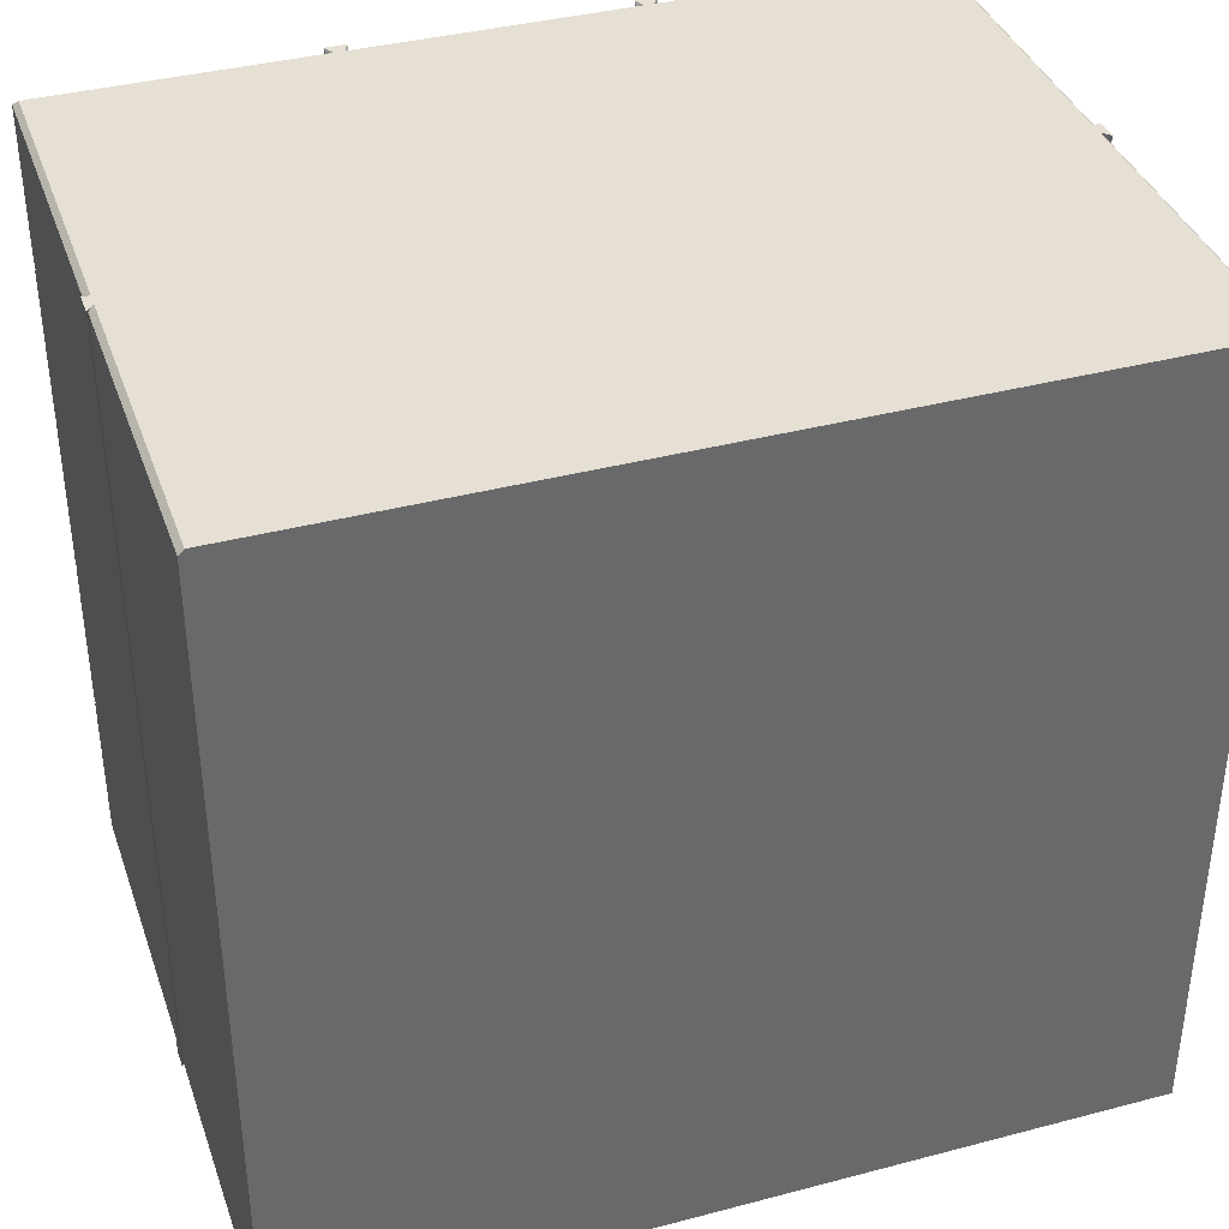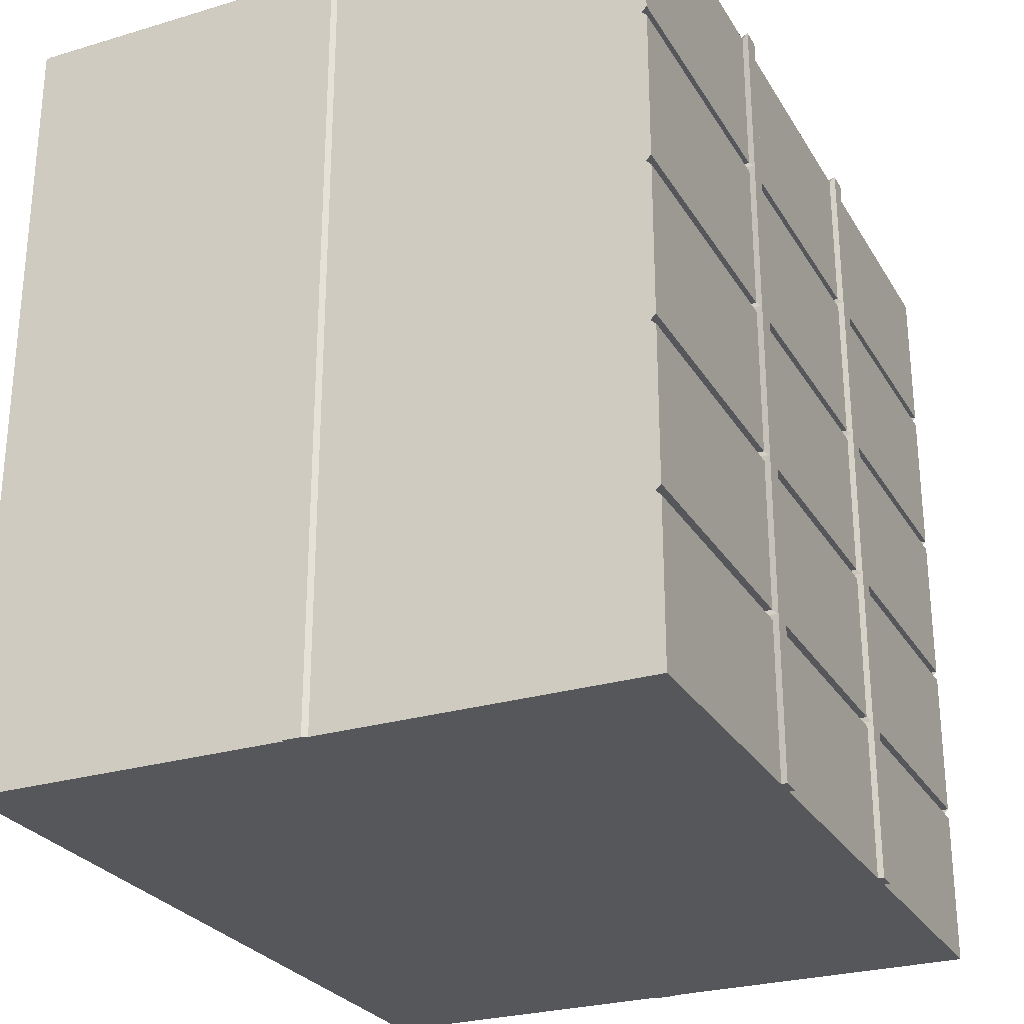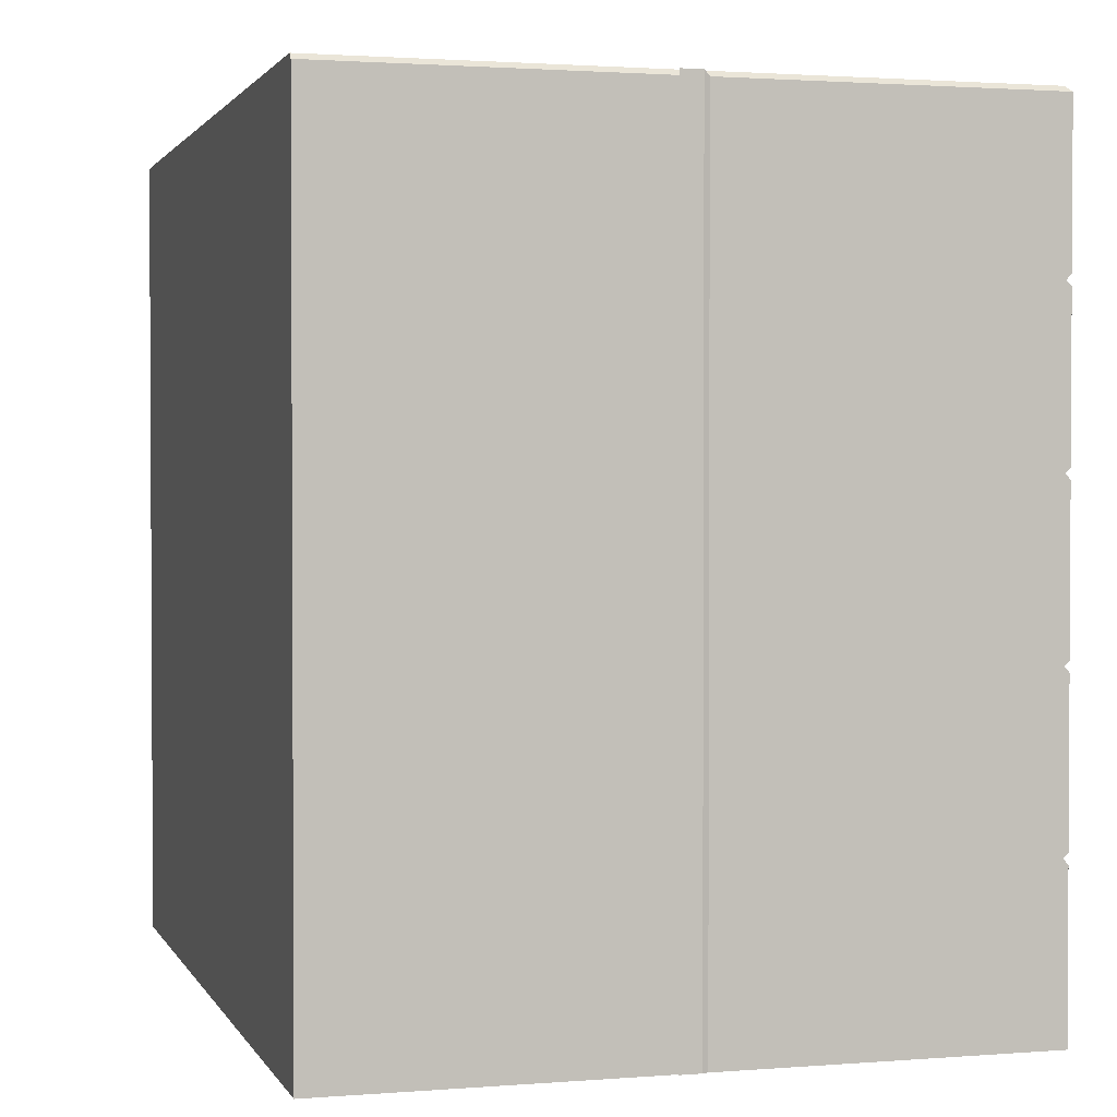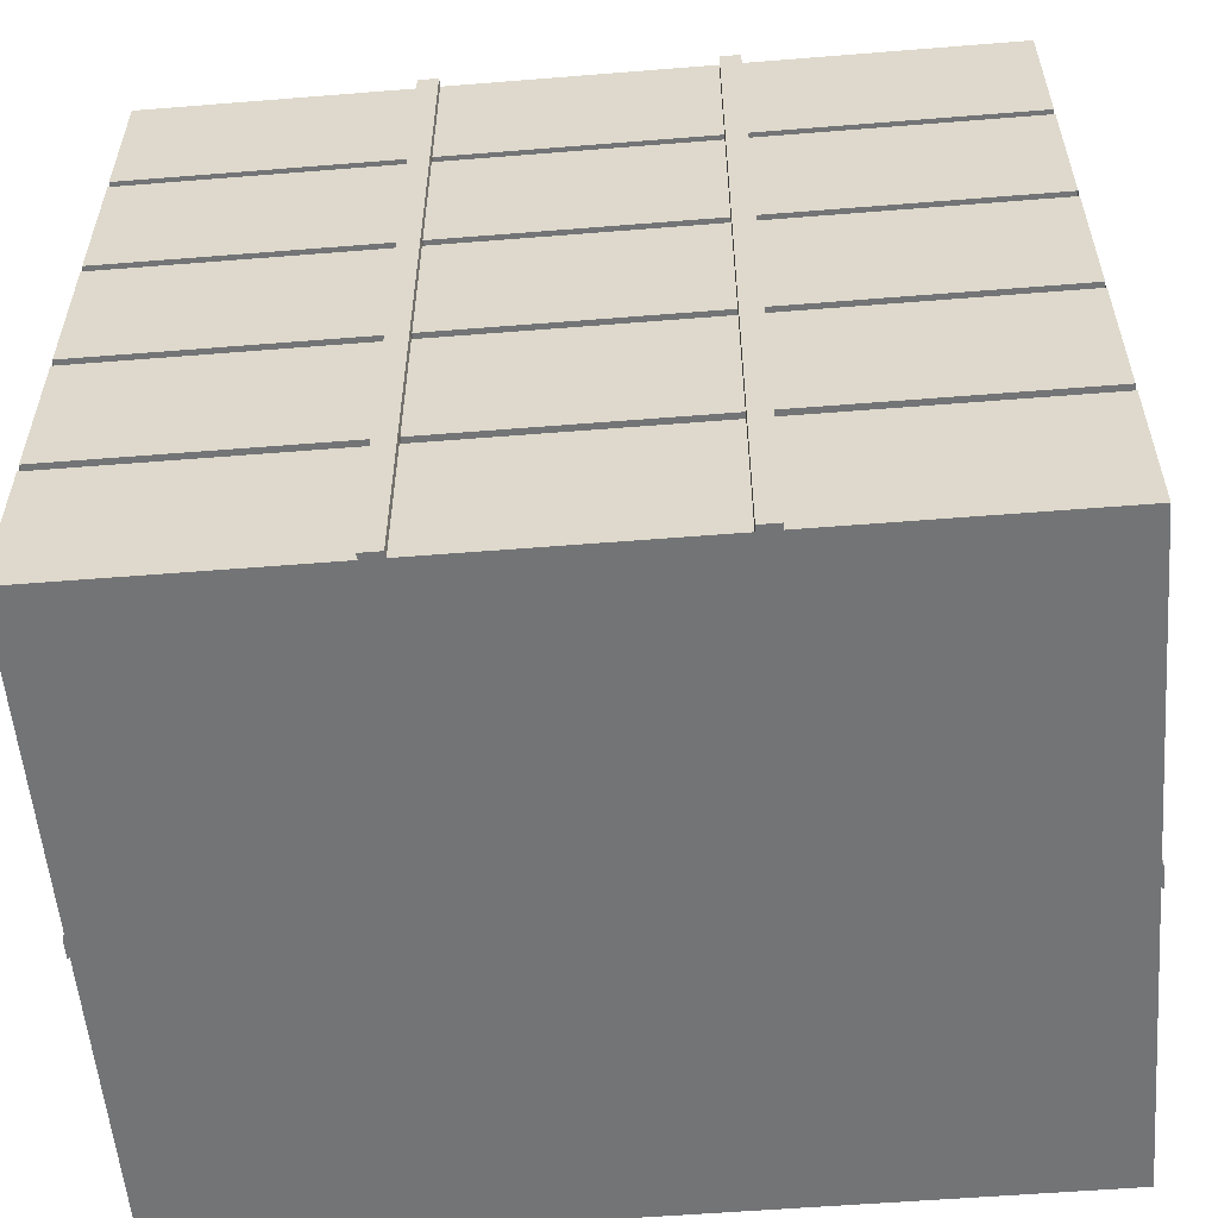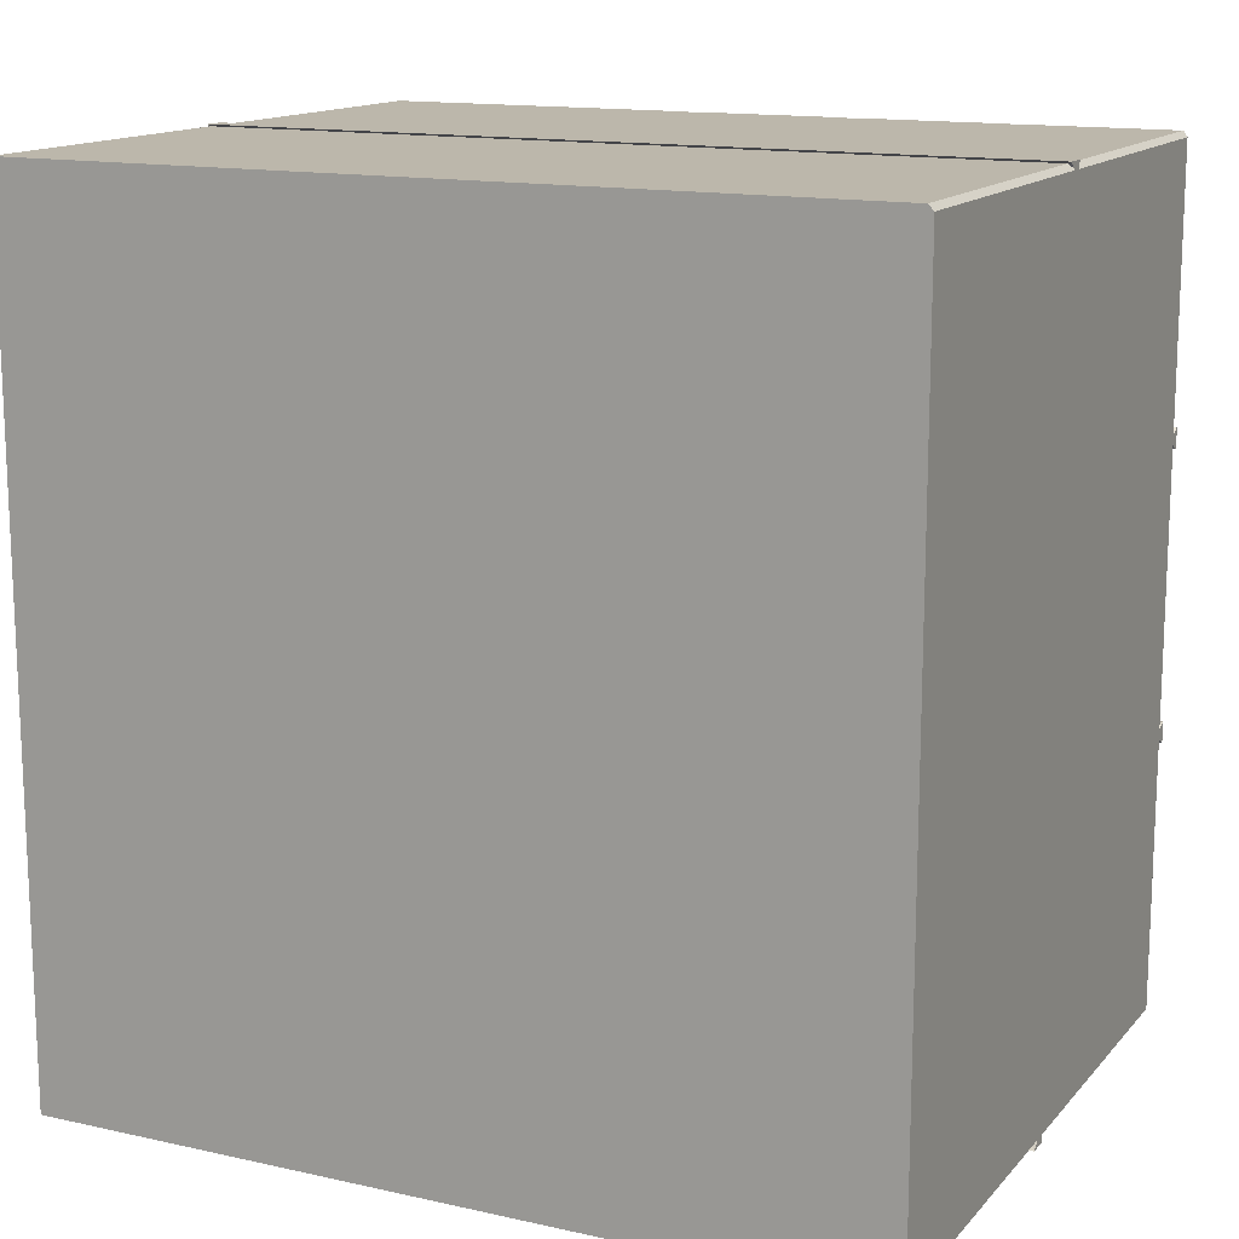
<metadata>
{"format":"obj","ext":"obj","renderer":"f3d","projection":"perspective","resolution":1024,"background":"white","views":[{"elev":38.0,"azim":71.5,"up":"+Y"},{"elev":-27.0,"azim":-155.2,"up":"+Y"},{"elev":1.8,"azim":164.1,"up":"+Y"},{"elev":-56.1,"azim":-85.2,"up":"+Y"},{"elev":14.3,"azim":115.9,"up":"+Z"}]}
</metadata>
<code>
o Cube.014
v -1 -1 18.5
v -1 -1 -1.453
v 14.73 -1 18.5
v 14.73 -1 -1.453
v 7.255 18.29 18.56
v 6.758 18.29 18.56
v 7.007 18.29 18.32
v 6.758 -1 18.56
v 14.73 -1 11.85
v 14.73 -1 5.199
v 14.73 18.29 5.199
v 14.73 18.29 11.85
v 7.255 -1 18.56
v 7.007 -1 18.32
v 6.758 18.29 -1.506
v 7.255 18.29 -1.506
v 6.864 18.29 5.199
v 6.864 18.29 11.85
v 6.864 -1 5.199
v 6.864 -1 11.85
v -0.5509 2.979 -1.453
v -0.5509 2.736 -1.453
v -0.4294 2.858 -1.453
v -0.5509 6.837 -1.453
v -0.5509 6.594 -1.453
v -0.4294 6.715 -1.453
v -0.5509 10.69 -1.453
v -0.5509 10.45 -1.453
v 14.73 14.43 -1.453
v 14.73 10.57 -1.453
v 14.73 6.715 -1.453
v 14.73 2.858 -1.453
v 14.73 14.43 18.5
v 14.73 10.57 18.5
v 14.73 6.715 18.5
v 14.73 2.858 18.5
v 14.73 14.43 5.199
v 14.73 10.57 5.199
v 14.73 6.715 5.199
v 14.73 2.858 5.199
v 14.73 14.43 11.85
v 14.73 10.57 11.85
v 14.73 6.715 11.85
v 14.73 2.858 11.85
v 7.007 18.29 -1.265
v 7.255 -1 -1.506
v 6.758 -1 -1.506
v 7.007 -1 -1.265
v -1.144 18.29 5.422
v -1.144 18.29 4.941
v -0.8955 18.29 5.181
v -1.144 18.29 12.11
v -1.144 18.29 11.63
v -0.8955 18.29 11.87
v -1.144 -1 11.63
v -1.144 -1 12.11
v -0.8955 -1 11.87
v -1.144 -1 4.941
v -1.144 -1 5.422
v -0.8955 -1 5.181
v -1 -1 5.438
v -1 -1 4.96
v -0.7606 -1 5.199
v -1 -1 12.09
v -1 -1 11.61
v -0.7606 -1 11.85
v -0.7606 18.29 11.85
v -0.7606 18.29 5.199
v 6.625 -1 -1.453
v 7.104 -1 -1.453
v 6.864 -1 -1.213
v 6.864 18.29 -1.213
v 7.104 -1 18.5
v 6.625 -1 18.5
v 6.864 -1 18.26
v 6.864 18.29 18.26
v -0.4294 10.57 -1.453
v -0.5509 14.55 -1.453
v -0.5509 14.31 -1.453
v -0.4294 14.43 -1.453
v -0.5509 14.31 18.5
v -0.5509 14.55 18.5
v -0.4294 14.43 18.5
v -0.5509 10.45 18.5
v -0.5509 10.69 18.5
v -0.4294 10.57 18.5
v -0.5509 6.594 18.5
v -0.5509 6.837 18.5
v -0.4294 6.715 18.5
v -0.5509 2.736 18.5
v -0.5509 2.979 18.5
v -0.4294 2.858 18.5
v 6.625 14.43 18.5
v 7.104 14.43 18.5
v 6.625 10.57 18.5
v 7.104 10.57 18.5
v 6.625 6.715 18.5
v 7.104 6.715 18.5
v 7.104 2.858 18.5
v 6.625 2.858 18.5
v 7.104 14.43 -1.453
v 6.625 14.43 -1.453
v 7.104 10.57 -1.453
v 6.625 10.57 -1.453
v 7.104 6.715 -1.453
v 6.625 6.715 -1.453
v 6.625 2.858 -1.453
v 7.104 2.858 -1.453
v -1.144 2.858 12.11
v -1.144 2.858 11.63
v -1.144 2.858 5.422
v -1.144 2.858 4.941
v 7.255 2.858 18.56
v 6.758 2.858 18.56
v 6.758 2.858 -1.506
v 7.255 2.858 -1.506
v -1.144 14.43 11.63
v -1.144 14.43 12.11
v -1.144 10.57 11.63
v -1.144 10.57 12.11
v -1.144 6.715 11.63
v -1.144 6.715 12.11
v -1.144 14.43 4.941
v -1.144 14.43 5.422
v -1.144 10.57 4.941
v -1.144 10.57 5.422
v -1.144 6.715 4.941
v -1.144 6.715 5.422
v 6.758 14.43 18.56
v 7.255 14.43 18.56
v 6.758 10.57 18.56
v 7.255 10.57 18.56
v 6.758 6.715 18.56
v 7.255 6.715 18.56
v 7.255 14.43 -1.506
v 6.758 14.43 -1.506
v 7.255 10.57 -1.506
v 6.758 10.57 -1.506
v 7.255 6.715 -1.506
v 6.758 6.715 -1.506
v -1 2.979 18.5
v -1 2.736 18.5
v -0.8785 2.858 18.5
v -1 6.837 18.5
v -1 6.594 18.5
v -0.8785 6.715 18.5
v -1 10.69 18.5
v -1 10.45 18.5
v -0.8785 10.57 18.5
v -1 14.55 18.5
v -1 14.31 18.5
v -0.8785 14.43 18.5
v -1 14.31 -1.453
v -1 14.55 -1.453
v -0.8785 14.43 -1.453
v -1 10.45 -1.453
v -1 10.69 -1.453
v -0.8785 10.57 -1.453
v -1 6.594 -1.453
v -1 6.837 -1.453
v -0.8785 6.715 -1.453
v -1 2.736 -1.453
v -1 2.979 -1.453
v -0.8785 2.858 -1.453
v -1 14.55 11.61
v -1 14.31 11.61
v -1.121 14.43 11.63
v -1 14.31 12.09
v -1 14.55 12.09
v -1.12 14.43 12.11
v -1 10.69 11.61
v -1 10.45 11.61
v -1.121 10.57 11.63
v -1 10.45 12.09
v -1 10.69 12.09
v -1.12 10.57 12.11
v -1 6.837 11.61
v -1 6.594 11.61
v -1.121 6.715 11.63
v -1 6.594 12.09
v -1 6.837 12.09
v -1.12 6.715 12.11
v -1 2.736 12.09
v -1 2.979 12.09
v -1.12 2.858 12.11
v -1 2.979 11.61
v -1 2.736 11.61
v -1.121 2.858 11.63
v -1 14.55 4.96
v -1 14.31 4.96
v -1.12 14.43 4.944
v -1 14.31 5.438
v -1 14.55 5.438
v -1.121 14.43 5.425
v -1 10.69 4.96
v -1 10.45 4.96
v -1.12 10.57 4.944
v -1 10.45 5.438
v -1 10.69 5.438
v -1.121 10.57 5.425
v -1 6.837 4.96
v -1 6.594 4.96
v -1.12 6.715 4.944
v -1 6.594 5.438
v -1 6.837 5.438
v -1.121 6.715 5.425
v -1 2.736 5.438
v -1 2.979 5.438
v -1.121 2.858 5.425
v -1 2.979 4.96
v -1 2.736 4.96
v -1.12 2.858 4.944
v -0.6716 14.43 11.63
v -0.5509 14.55 11.61
v -0.5509 14.31 11.61
v -0.6713 14.43 12.11
v -0.5509 14.31 12.09
v -0.5509 14.55 12.09
v -0.6716 10.57 11.63
v -0.5509 10.69 11.61
v -0.5509 10.45 11.61
v -0.6713 10.57 12.11
v -0.5509 10.45 12.09
v -0.5509 10.69 12.09
v -0.6716 6.715 11.63
v -0.5509 6.837 11.61
v -0.5509 6.594 11.61
v -0.6713 6.715 12.11
v -0.5509 6.594 12.09
v -0.5509 6.837 12.09
v -0.6713 2.858 12.11
v -0.5509 2.736 12.09
v -0.5509 2.979 12.09
v -0.6716 2.858 11.63
v -0.5509 2.979 11.61
v -0.5509 2.736 11.61
v -0.6713 14.43 4.944
v -0.5509 14.55 4.96
v -0.5509 14.31 4.96
v -0.6716 14.43 5.425
v -0.5509 14.31 5.438
v -0.5509 14.55 5.438
v -0.6713 10.57 4.944
v -0.5509 10.69 4.96
v -0.5509 10.45 4.96
v -0.6716 10.57 5.425
v -0.5509 10.45 5.438
v -0.5509 10.69 5.438
v -0.6713 6.715 4.944
v -0.5509 6.837 4.96
v -0.5509 6.594 4.96
v -0.6716 6.715 5.425
v -0.5509 6.594 5.438
v -0.5509 6.837 5.438
v -0.6716 2.858 5.425
v -0.5509 2.736 5.438
v -0.5509 2.979 5.438
v -0.6713 2.858 4.944
v -0.5509 2.979 4.96
v -0.5509 2.736 4.96
v -1 18.16 18.5
v -0.8745 18.29 18.38
v -1 18.16 -1.453
v -0.8745 18.29 -1.327
v 14.73 18.29 18.38
v 14.73 18.16 18.5
v 14.73 18.16 -1.453
v 14.73 18.29 -1.327
v -0.8745 18.29 11.74
v -1 18.16 11.61
v -1.125 18.29 11.63
v -1 18.16 12.09
v -0.8745 18.29 11.96
v -1.124 18.29 12.11
v -0.8745 18.29 5.085
v -1 18.16 4.96
v -1.124 18.29 4.943
v -1 18.16 5.438
v -0.8745 18.29 5.313
v -1.125 18.29 5.424
v 6.978 18.29 -1.327
v 7.104 18.16 -1.453
v 7.222 18.29 -1.494
v 6.625 18.16 -1.453
v 6.75 18.29 -1.327
v 6.741 18.29 -1.499
v 6.75 18.29 18.38
v 6.625 18.16 18.5
v 6.741 18.29 18.55
v 7.104 18.16 18.5
v 6.978 18.29 18.38
v 7.222 18.29 18.54
f 17 68 279 269 67 18
f 3 36 99 73
f 33 266 290 94
f 41 12 265 266 33
f 141 145 180 184
f 167 166 171 173 119 117
f 158 157 153 155 102 104
f 189 276 263 154
f 70 108 32 4
f 19 10 9 20
f 101 282 267 29
f 37 11 12 41
f 93 288 261 150 152
f 165 270 278 193
f 100 97 146 145 141 143
f 280 279 68 51 49
f 11 17 18 12
f 195 190 153 157
f 268 281 72 17 11
f 72 285 264 275 68 17
f 155 154 263 284 102
f 67 269 271 53 54
f 71 70 4 10 19
f 59 58 60
f 108 105 31 32
f 105 103 30 31
f 20 9 3 73 75
f 103 101 29 30
f 74 100 143 142 1
f 95 93 152 151 147 149
f 61 63 19 20 66 65
f 12 18 76 291 265
f 144 148 174 181
f 97 95 149 148 144 146
f 64 66 20 75 74 1
f 185 184 180 182 122 109
f 182 181 174 176 120 122
f 68 275 277 50 51
f 10 40 44 9
f 40 39 43 44
f 39 38 42 43
f 38 37 41 42
f 4 32 40 10
f 32 31 39 40
f 31 30 38 39
f 30 29 37 38
f 18 67 273 262 287 76
f 36 35 98 99
f 35 34 96 98
f 34 33 94 96
f 9 44 36 3
f 44 43 35 36
f 43 42 34 35
f 42 41 33 34
f 29 267 268 11 37
f 62 211 162 2
f 210 202 159 163
f 201 196 156 160
f 2 69 71 19 63 62
f 147 151 168 175
f 164 163 159 161 106 107
f 161 160 156 158 104 106
f 63 61 59 60
f 188 187 65 55 110
f 197 196 201 203 127 125
f 105 108 116 139
f 65 187 207 61
f 106 104 138 140
f 72 281 283 16 45
f 94 290 292 5 130
f 200 199 192 194 124 126
f 103 105 139 137
f 104 102 136 138
f 289 288 93 129 6
f 191 190 195 197 125 123
f 74 75 14 8
f 64 183 185 109 56
f 101 103 137 135
f 186 178 204 208
f 76 287 289 6 7
f 75 73 13 14
f 179 178 186 188 110 121
f 102 284 286 15 136
f 286 285 72 45 15
f 177 172 198 205
f 99 98 134 113
f 283 282 101 135 16
f 173 172 177 179 121 119
f 97 100 114 133
f 70 71 48 46
f 2 162 164 107 69
f 56 55 57
f 53 52 54
f 50 49 51
f 47 46 48
f 16 15 45
f 13 8 14
f 6 5 7
f 110 55 56 109
f 112 58 59 111
f 114 8 13 113
f 116 46 47 115
f 53 117 118 52
f 117 119 120 118
f 119 121 122 120
f 121 110 109 122
f 50 123 124 49
f 123 125 126 124
f 125 127 128 126
f 127 112 111 128
f 6 129 130 5
f 129 131 132 130
f 131 133 134 132
f 133 114 113 134
f 16 135 136 15
f 135 137 138 136
f 137 139 140 138
f 139 116 115 140
f 107 106 140 115
f 206 205 198 200 126 128
f 91 90 92
f 62 63 60 58
f 203 202 210 212 112 127
f 212 211 62 58 112
f 66 64 56 57
f 209 208 204 206 128 111
f 61 207 209 111 59
f 100 74 8 114
f 65 66 57 55
f 292 291 76 7 5
f 73 99 113 13
f 271 270 165 167 117 53
f 108 70 46 116
f 170 169 272 274 52 118
f 93 95 131 129
f 69 107 115 47
f 277 276 189 191 123 50
f 274 273 67 54 52
f 96 94 130 132
f 194 193 278 280 49 124
f 95 97 133 131
f 176 175 168 170 118 120
f 71 69 47 48
f 171 166 192 199
f 98 96 132 134
f 186 208 257 235
f 164 162 22 23
f 187 188 234 236
f 162 211 260 22
f 160 161 26 24
f 210 163 21 259
f 188 186 235 234
f 211 212 258 260
f 161 159 25 26
f 184 185 231 233
f 157 158 77 27
f 212 210 259 258
f 201 160 24 250
f 185 183 232 231
f 208 209 255 257
f 159 202 251 25
f 158 156 28 77
f 181 182 228 230
f 195 157 27 244
f 154 155 80 78
f 209 207 256 255
f 156 196 245 28
f 182 180 229 228
f 205 206 252 254
f 177 205 254 226
f 155 153 79 80
f 178 179 225 227
f 204 178 227 253
f 151 152 83 81
f 206 204 253 252
f 144 181 230 88
f 179 177 226 225
f 202 203 249 251
f 180 145 87 229
f 152 150 82 83
f 175 176 222 224
f 1 142 183 64
f 88 87 89
f 85 84 86
f 82 81 83
f 79 78 80
f 28 27 77
f 25 24 26
f 22 21 23
f 214 215 213
f 217 218 216
f 220 221 219
f 223 224 222
f 226 227 225
f 229 230 228
f 232 233 231
f 235 236 234
f 238 239 237
f 241 242 240
f 244 245 243
f 247 248 246
f 250 251 249
f 253 254 252
f 256 257 255
f 259 260 258
f 259 21 22 260
f 235 257 256 236
f 91 233 232 90
f 217 81 82 218
f 241 215 214 242
f 79 239 238 78
f 223 84 85 224
f 247 221 220 248
f 229 87 88 230
f 253 227 226 254
f 28 245 244 27
f 25 251 250 24
f 191 189 238 237
f 207 187 236 256
f 163 164 23 21
f 141 184 233 91
f 190 191 237 239
f 167 165 214 213
f 183 142 90 232
f 194 192 241 240
f 168 151 81 217
f 166 167 213 215
f 143 141 91 92
f 150 169 218 82
f 193 194 240 242
f 170 168 217 216
f 192 166 215 241
f 197 195 244 243
f 142 143 92 90
f 165 193 242 214
f 169 170 216 218
f 146 144 88 89
f 153 190 239 79
f 196 197 243 245
f 173 171 220 219
f 189 154 78 238
f 200 198 247 246
f 145 146 89 87
f 174 148 84 223
f 172 173 219 221
f 149 147 85 86
f 147 175 224 85
f 199 200 246 248
f 176 174 223 222
f 198 172 221 247
f 203 201 250 249
f 148 149 86 84
f 171 199 248 220
f 269 270 271
f 272 273 274
f 275 276 277
f 278 279 280
f 281 282 283
f 284 285 286
f 287 288 289
f 290 291 292
f 262 273 272 261
f 261 288 287 262
f 269 279 278 270
f 284 263 264 285
f 263 276 275 264
f 267 282 281 268
f 290 266 265 291
f 150 261 272 169

</code>
